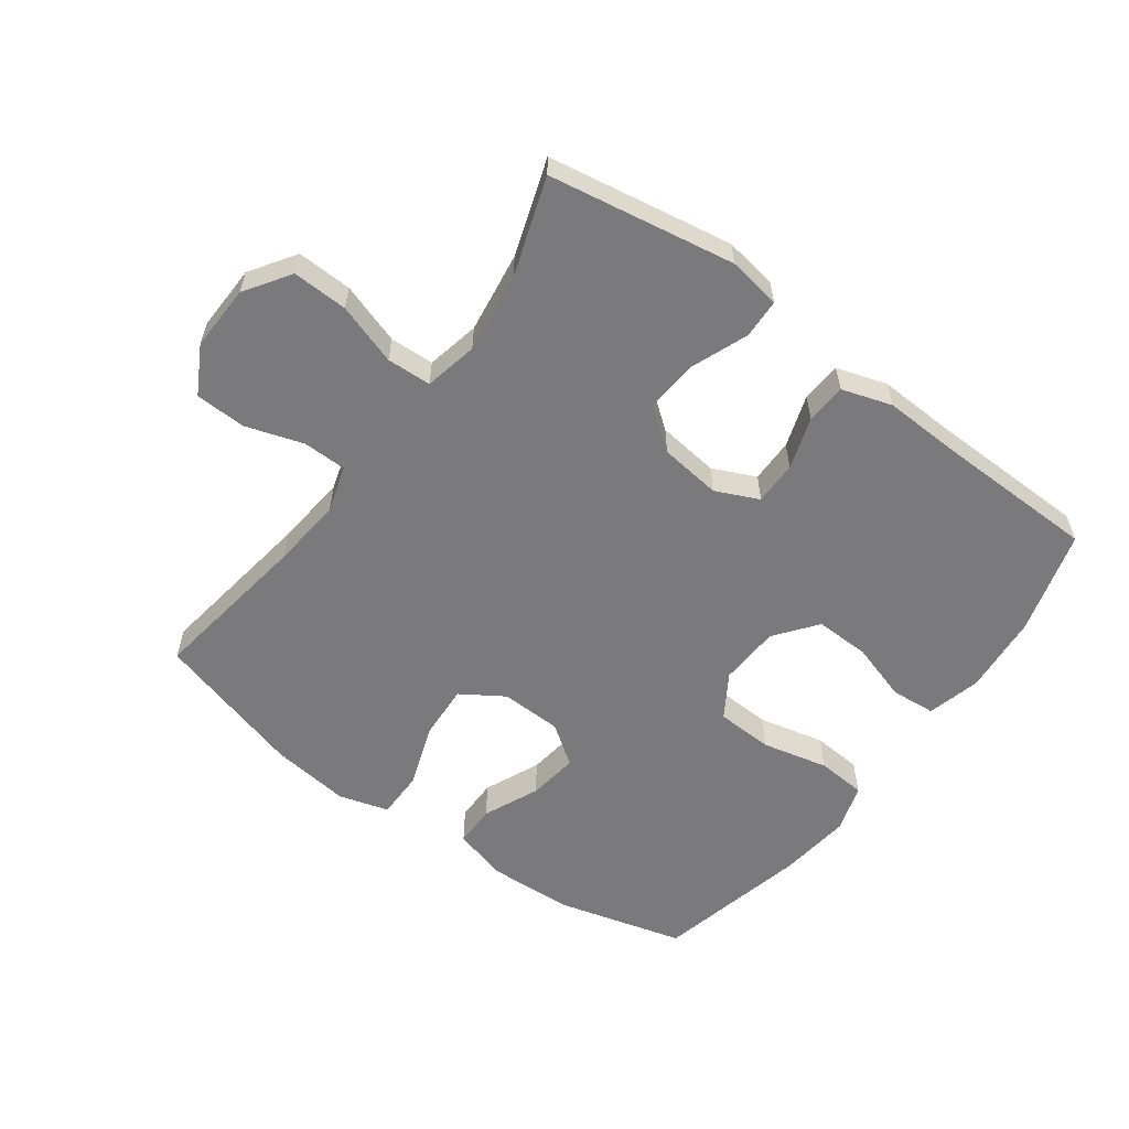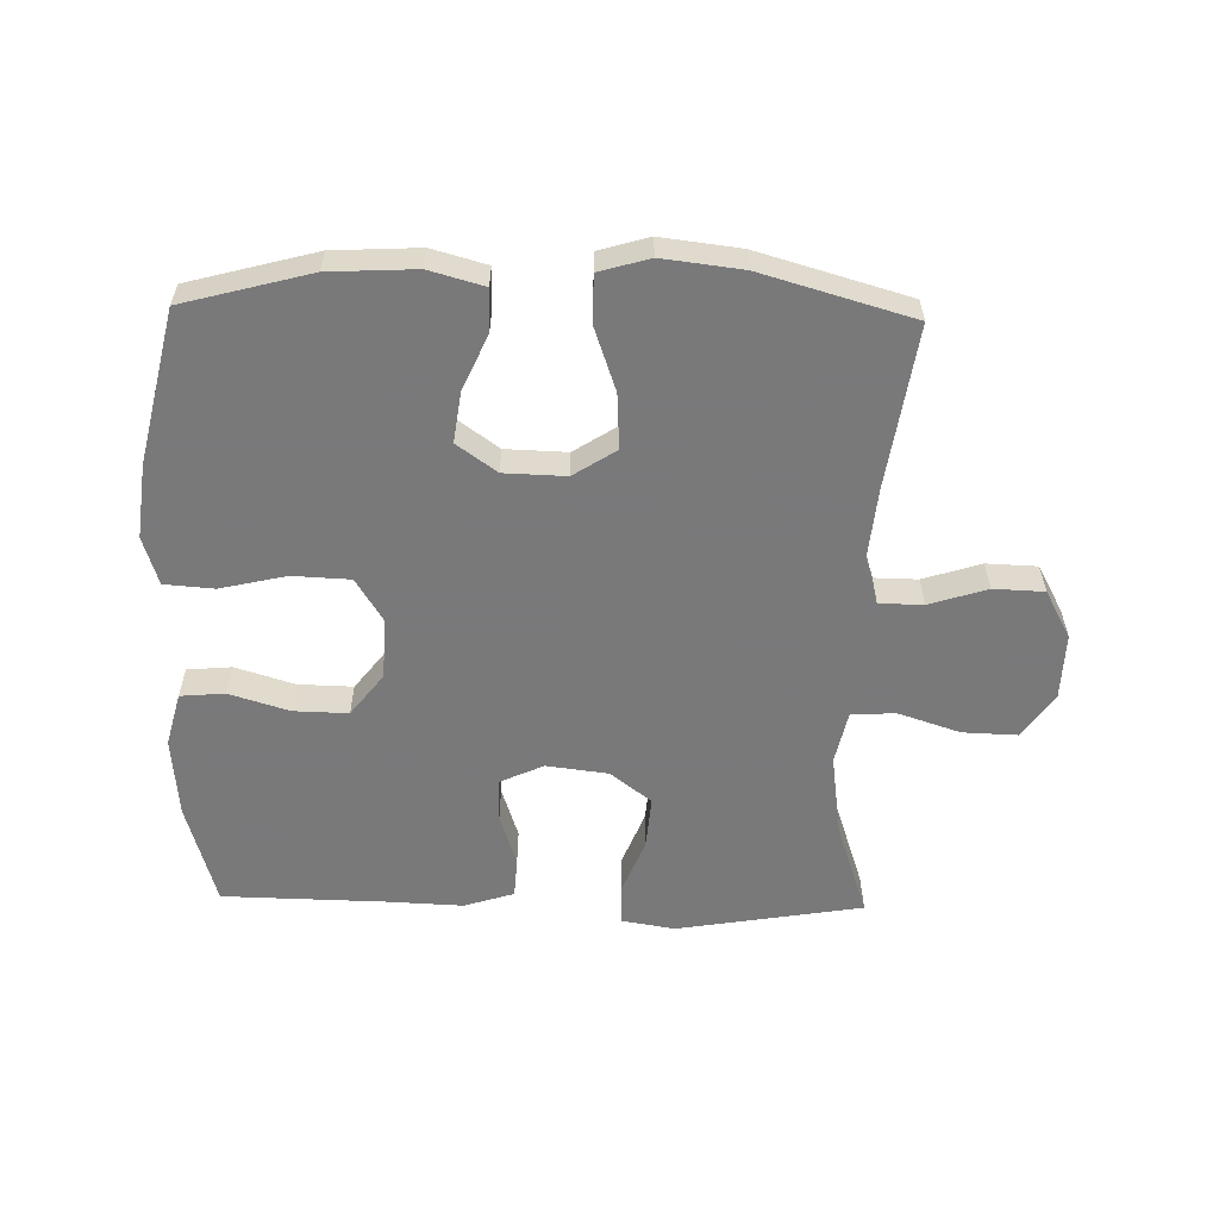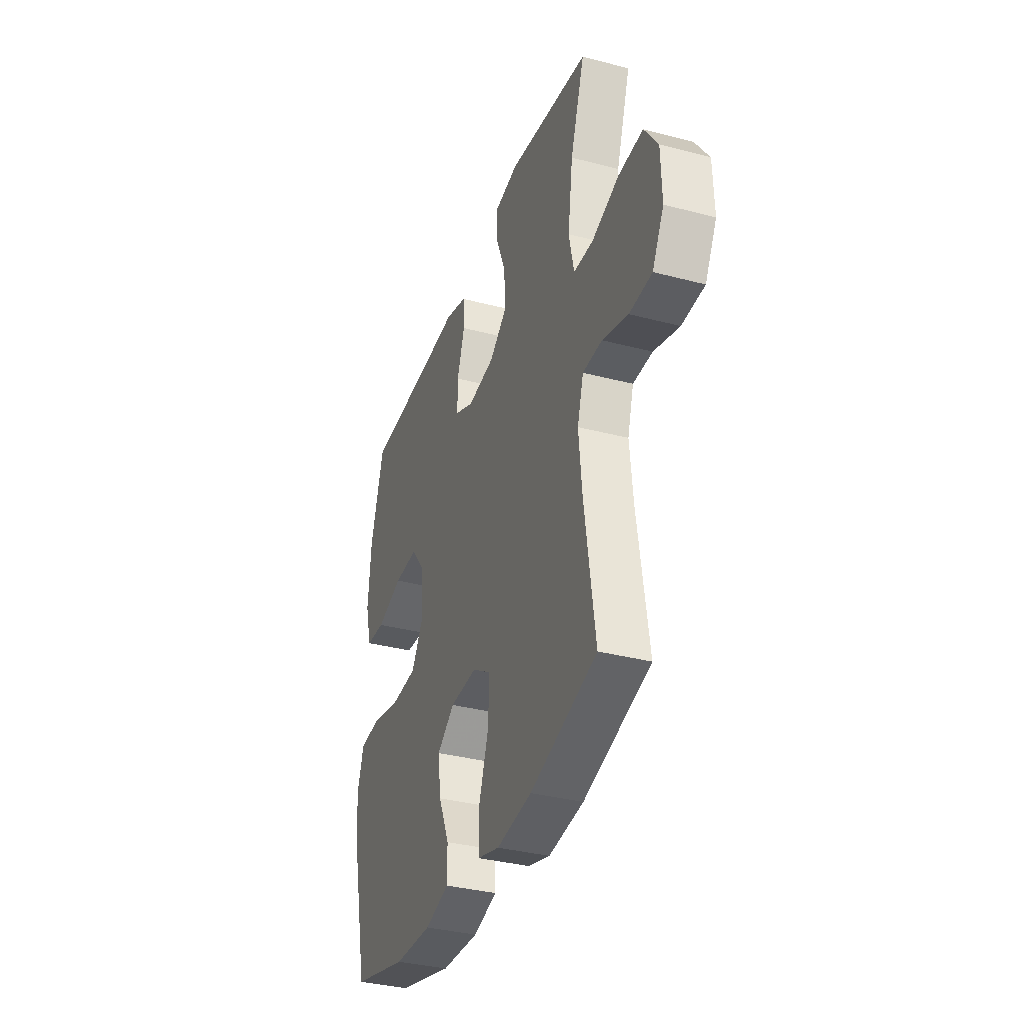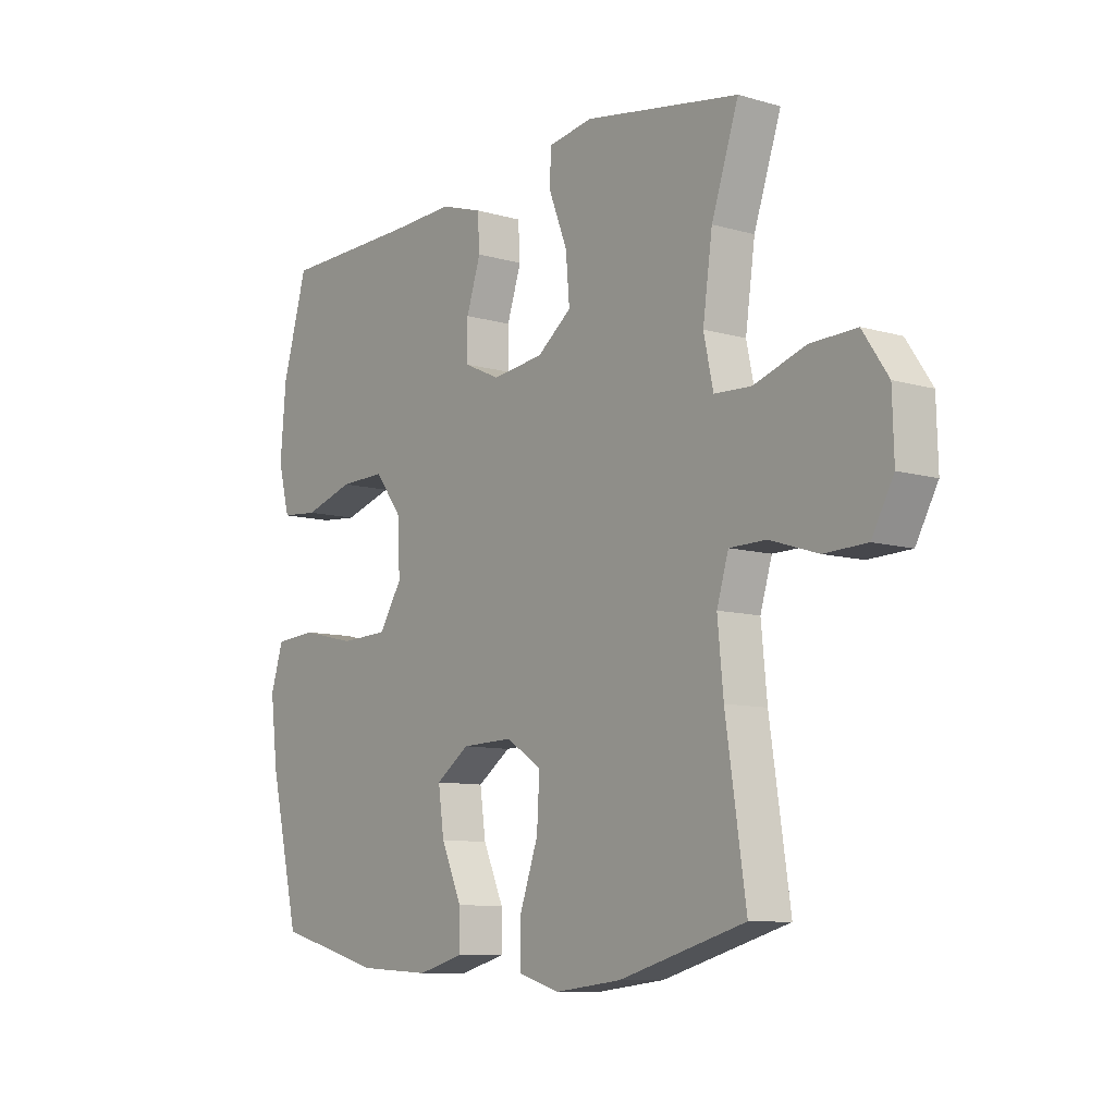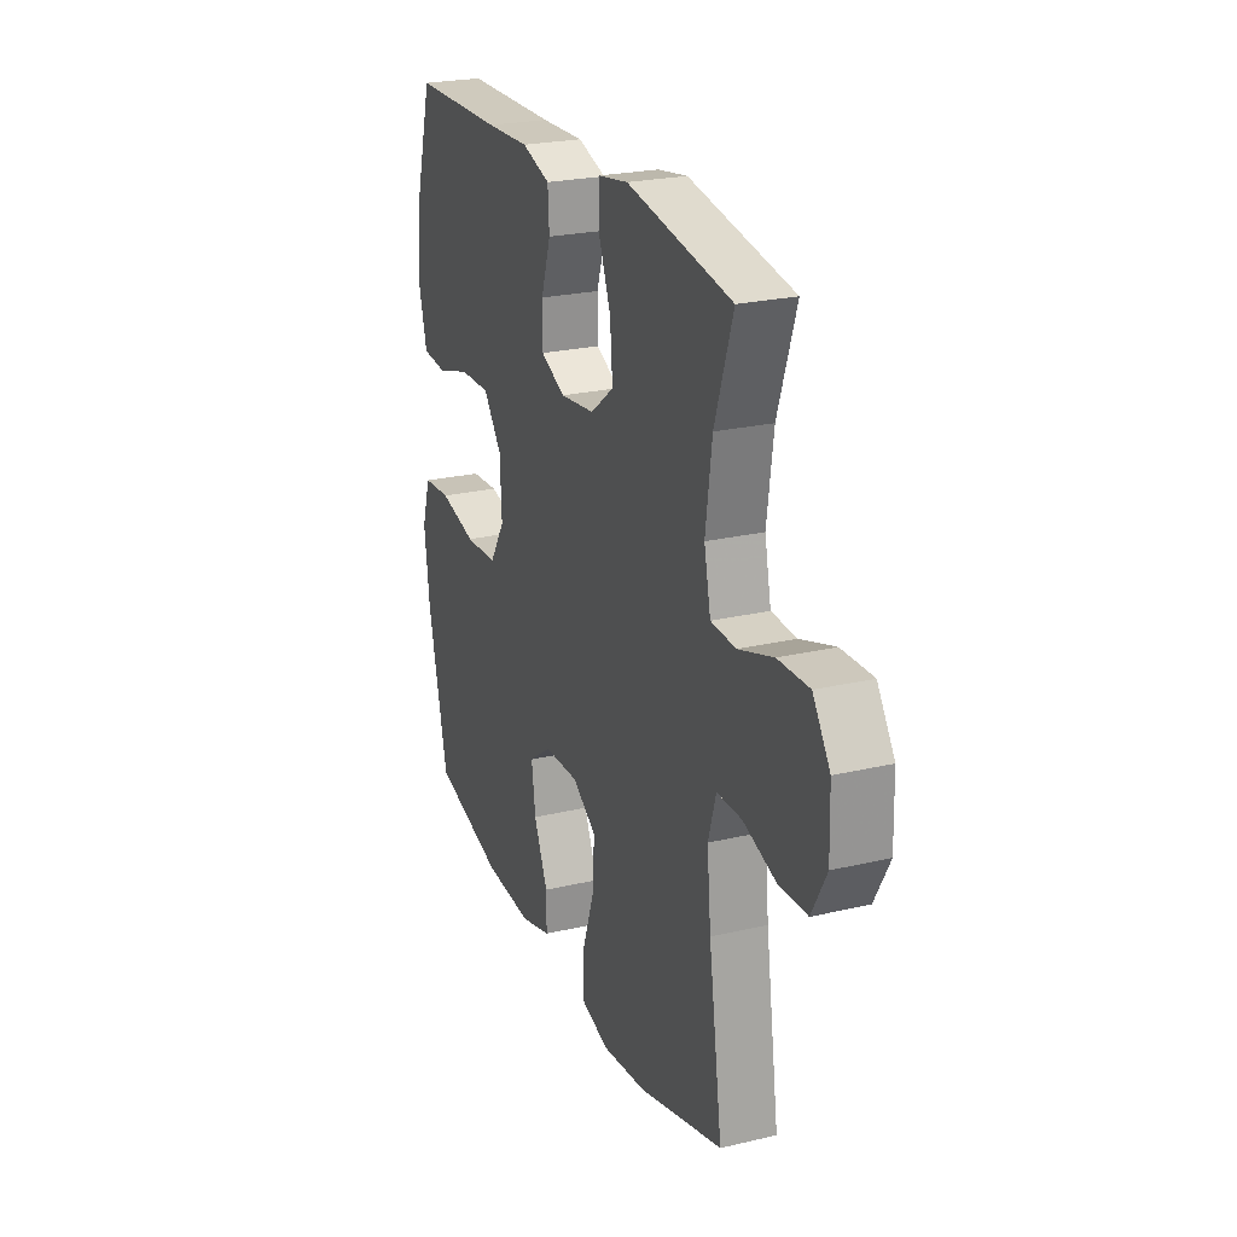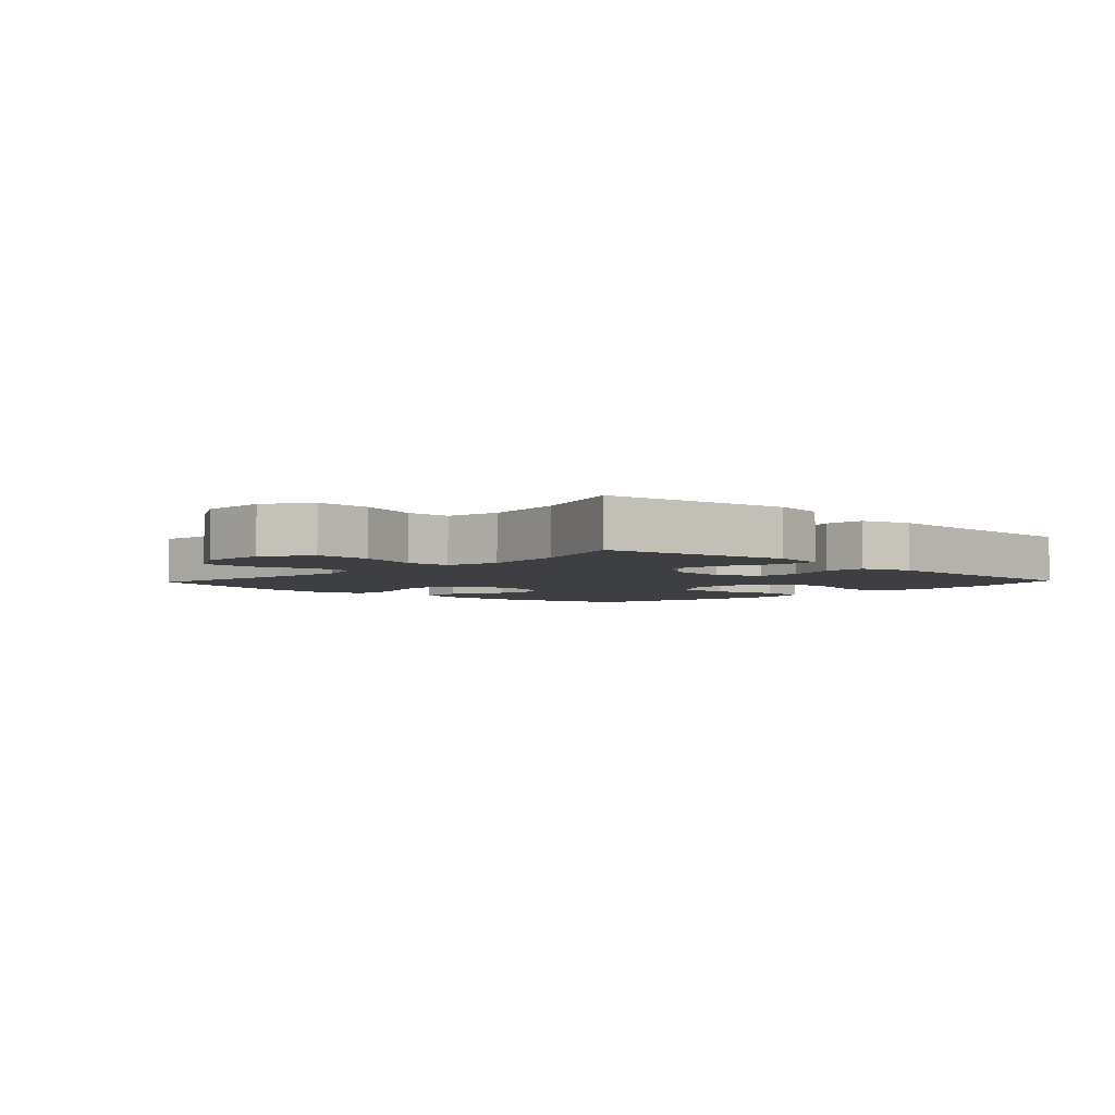
<metadata>
{"format":"obj","ext":"obj","renderer":"f3d","projection":"perspective","resolution":1024,"background":"white","views":[{"elev":-58.2,"azim":-36.2,"up":"+Y"},{"elev":-57.8,"azim":178.7,"up":"+Y"},{"elev":-35.3,"azim":-109.2,"up":"+Z"},{"elev":-9.2,"azim":-127.5,"up":"+Z"},{"elev":24.1,"azim":-111.3,"up":"+Z"},{"elev":-3.9,"azim":-43.4,"up":"+Y"}]}
</metadata>
<code>
v -0.5 0.07 0.5
v -0.207 0.07 0.549
v -0.123 0.07 0.535
v -0.121 0.07 0.473
v -0.156 0.07 0.384
v -0.163 0.07 0.301
v -0.098 0.07 0.251
v -0.001 0.07 0.239
v 0.067 0.07 0.27
v 0.067 0.07 0.339
v 0.04 0.07 0.421
v 0.044 0.07 0.485
v 0.123 0.07 0.51
v 0.244 0.07 0.505
v 0.5 0.07 0.5
v 0.547 0.07 0.336
v 0.558 0.07 0.209
v 0.536 0.07 0.125
v 0.466 0.07 0.119
v 0.372 0.07 0.148
v 0.286 0.07 0.15
v 0.235 0.07 0.084
v 0.23 0.07 -0.012
v 0.273 0.07 -0.081
v 0.364 0.07 -0.085
v 0.468 0.07 -0.061
v 0.546 0.07 -0.067
v 0.57 0.07 -0.143
v 0.556 0.07 -0.259
v 0.5 0.07 -0.5
v 0.3 0.07 -0.553
v 0.164 0.07 -0.56
v 0.078 0.07 -0.536
v 0.078 0.07 -0.47
v 0.117 0.07 -0.382
v 0.128 0.07 -0.303
v 0.065 0.07 -0.258
v -0.032 0.07 -0.255
v -0.099 0.07 -0.298
v -0.094 0.07 -0.385
v -0.059 0.07 -0.485
v -0.059 0.07 -0.56
v -0.138 0.07 -0.583
v -0.263 0.07 -0.568
v -0.5 0.07 -0.5
v -0.462 0.07 -0.244
v -0.451 0.07 -0.131
v -0.473 0.07 -0.058
v -0.542 0.07 -0.057
v -0.633 0.07 -0.086
v -0.713 0.07 -0.083
v -0.754 0.07 -0.008
v -0.751 0.07 0.096
v -0.703 0.07 0.167
v -0.616 0.07 0.164
v -0.519 0.07 0.132
v -0.449 0.07 0.135
v -0.431 0.07 0.219
v -0.449 0.07 0.348
v -0.5 0 0.5
v -0.207 0 0.549
v -0.123 0 0.535
v -0.121 0 0.473
v -0.156 0 0.384
v -0.163 0 0.301
v -0.098 0 0.251
v -0.001 0 0.239
v 0.067 0 0.27
v 0.067 0 0.339
v 0.04 0 0.421
v 0.044 0 0.485
v 0.123 0 0.51
v 0.244 0 0.505
v 0.5 0 0.5
v 0.547 0 0.336
v 0.558 0 0.209
v 0.536 0 0.125
v 0.466 0 0.119
v 0.372 0 0.148
v 0.286 0 0.15
v 0.235 0 0.084
v 0.23 0 -0.012
v 0.273 0 -0.081
v 0.364 0 -0.085
v 0.468 0 -0.061
v 0.546 0 -0.067
v 0.57 0 -0.143
v 0.556 0 -0.259
v 0.5 0 -0.5
v 0.3 0 -0.553
v 0.164 0 -0.56
v 0.078 0 -0.536
v 0.078 0 -0.47
v 0.117 0 -0.382
v 0.128 0 -0.303
v 0.065 0 -0.258
v -0.032 0 -0.255
v -0.099 0 -0.298
v -0.094 0 -0.385
v -0.059 0 -0.485
v -0.059 0 -0.56
v -0.138 0 -0.583
v -0.263 0 -0.568
v -0.5 0 -0.5
v -0.462 0 -0.244
v -0.451 0 -0.131
v -0.473 0 -0.058
v -0.542 0 -0.057
v -0.633 0 -0.086
v -0.713 0 -0.083
v -0.754 0 -0.008
v -0.751 0 0.096
v -0.703 0 0.167
v -0.616 0 0.164
v -0.519 0 0.132
v -0.449 0 0.135
v -0.431 0 0.219
v -0.449 0 0.348
f 53 54 55 56
f 53 56 57
f 52 53 57
f 49 50 51 52
f 48 49 52 57
f 47 48 57 58
f 43 44 45 46
f 43 46 47
f 40 41 42 43
f 39 40 43 47
f 38 39 47 58
f 32 33 34 35
f 32 35 36
f 31 32 36
f 30 31 36
f 29 30 36 37
f 25 26 27 28
f 24 25 28 29
f 17 18 19 20
f 17 20 21
f 14 15 16 17
f 14 17 21
f 13 14 21 22
f 10 11 12 13
f 9 10 13 22
f 2 3 4 5
f 59 1 2 5
f 59 5 6
f 58 59 6 7
f 38 58 7 8
f 24 29 37 38
f 23 24 38 8
f 8 9 22 23
f 115 114 113 112
f 116 115 112
f 116 112 111
f 111 110 109 108
f 116 111 108 107
f 117 116 107 106
f 105 104 103 102
f 106 105 102
f 102 101 100 99
f 106 102 99 98
f 117 106 98 97
f 94 93 92 91
f 95 94 91
f 95 91 90
f 95 90 89
f 96 95 89 88
f 87 86 85 84
f 88 87 84 83
f 79 78 77 76
f 80 79 76
f 76 75 74 73
f 80 76 73
f 81 80 73 72
f 72 71 70 69
f 81 72 69 68
f 64 63 62 61
f 64 61 60 118
f 65 64 118
f 66 65 118 117
f 67 66 117 97
f 97 96 88 83
f 67 97 83 82
f 82 81 68 67
f 1 60 61 2
f 2 61 62 3
f 3 62 63 4
f 4 63 64 5
f 5 64 65 6
f 6 65 66 7
f 7 66 67 8
f 8 67 68 9
f 9 68 69 10
f 10 69 70 11
f 11 70 71 12
f 12 71 72 13
f 13 72 73 14
f 14 73 74 15
f 15 74 75 16
f 16 75 76 17
f 17 76 77 18
f 18 77 78 19
f 19 78 79 20
f 20 79 80 21
f 21 80 81 22
f 22 81 82 23
f 23 82 83 24
f 24 83 84 25
f 25 84 85 26
f 26 85 86 27
f 27 86 87 28
f 28 87 88 29
f 29 88 89 30
f 30 89 90 31
f 31 90 91 32
f 32 91 92 33
f 33 92 93 34
f 34 93 94 35
f 35 94 95 36
f 36 95 96 37
f 37 96 97 38
f 38 97 98 39
f 39 98 99 40
f 40 99 100 41
f 41 100 101 42
f 42 101 102 43
f 43 102 103 44
f 44 103 104 45
f 45 104 105 46
f 46 105 106 47
f 47 106 107 48
f 48 107 108 49
f 49 108 109 50
f 50 109 110 51
f 51 110 111 52
f 52 111 112 53
f 53 112 113 54
f 54 113 114 55
f 55 114 115 56
f 56 115 116 57
f 57 116 117 58
f 58 117 118 59
f 59 118 60 1

</code>
